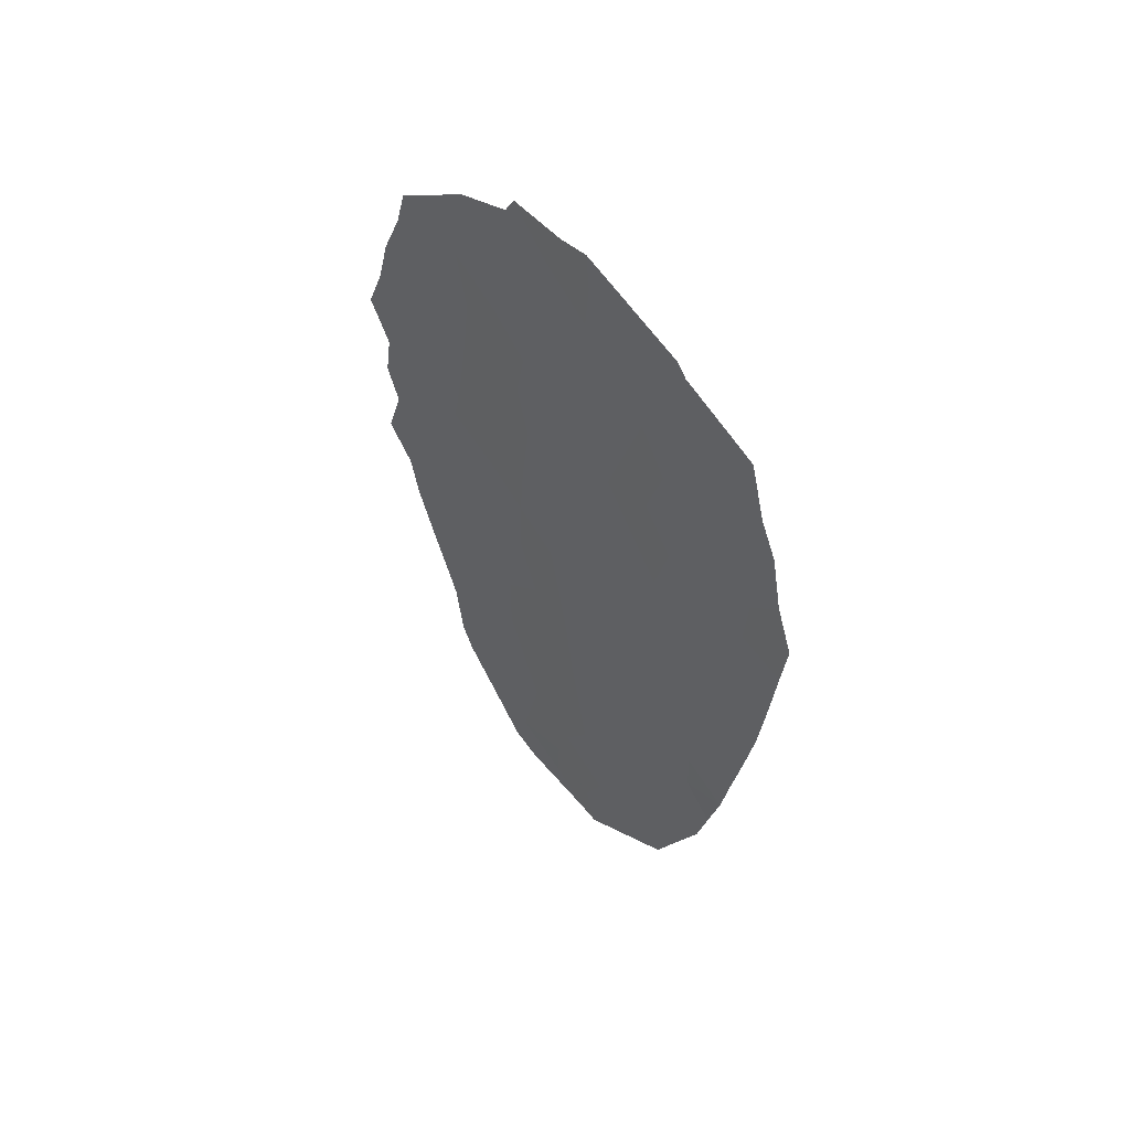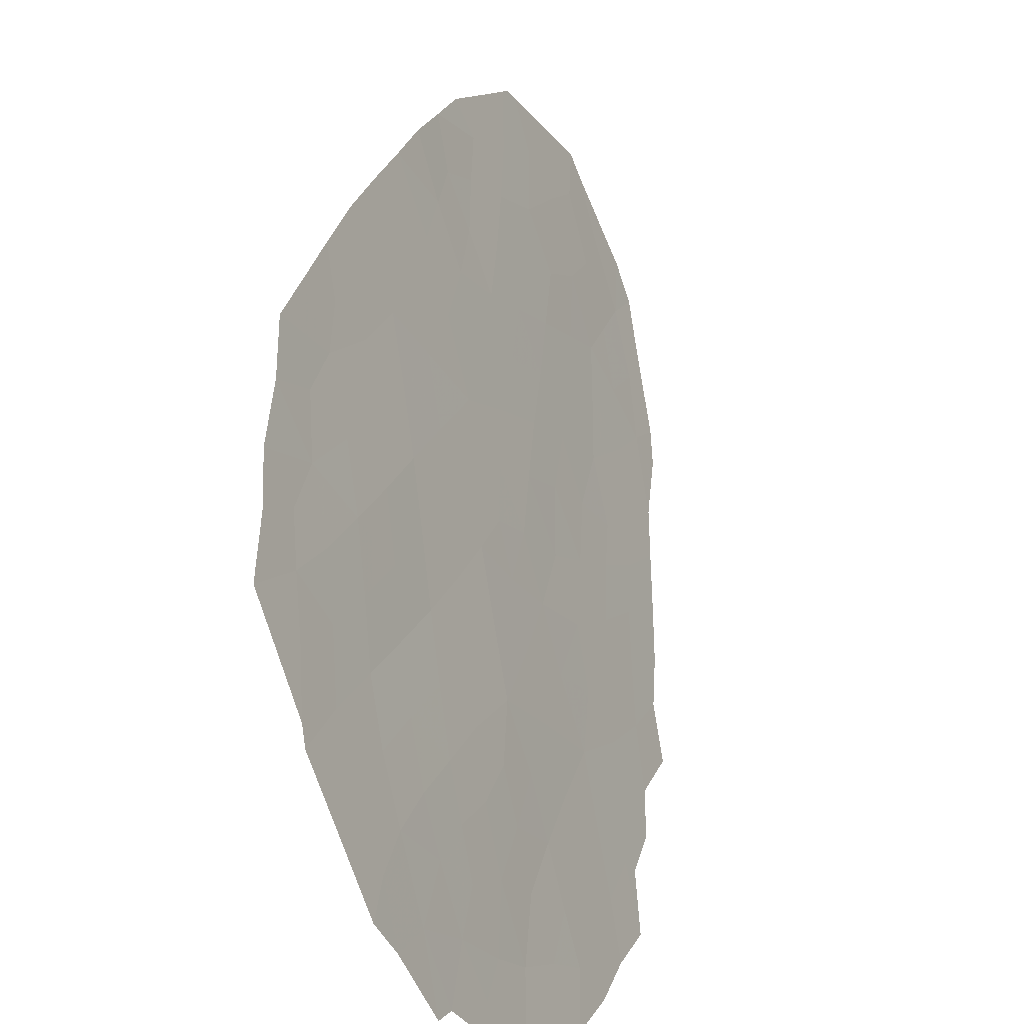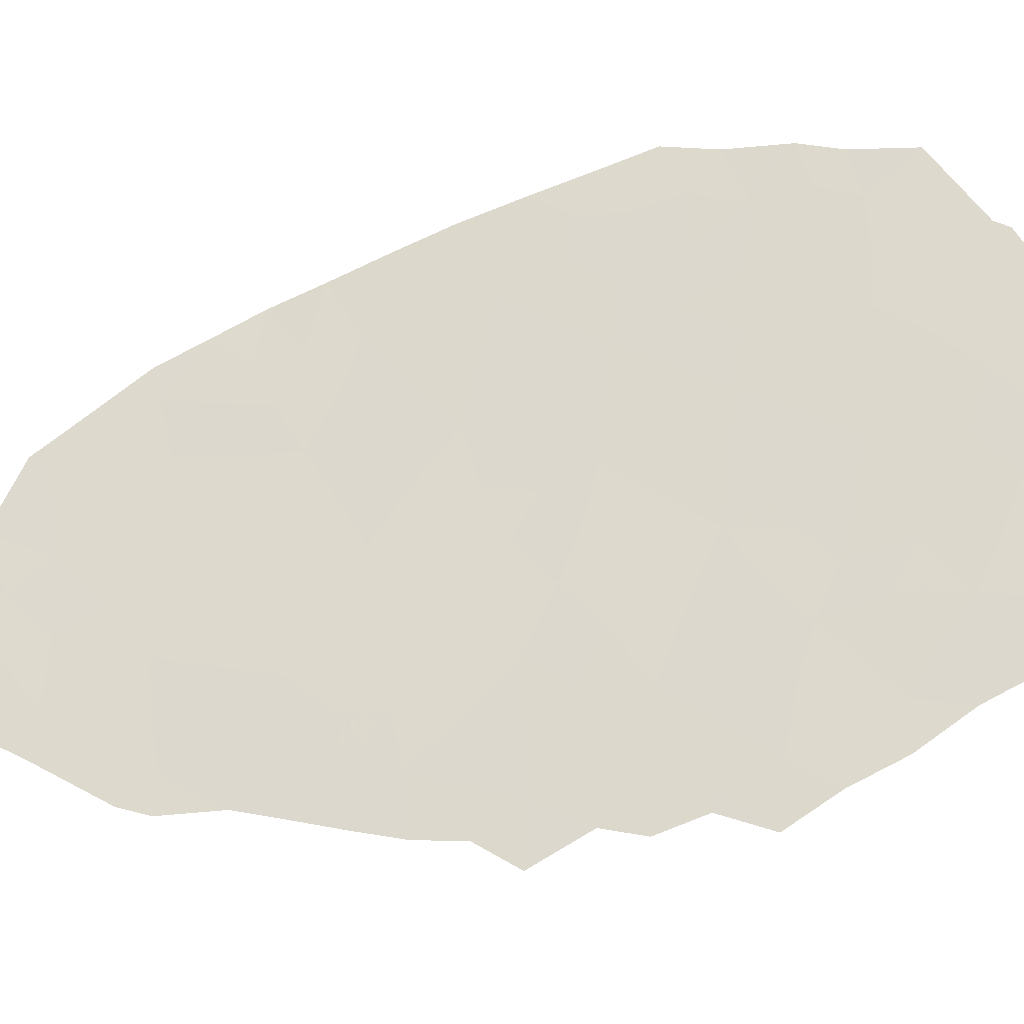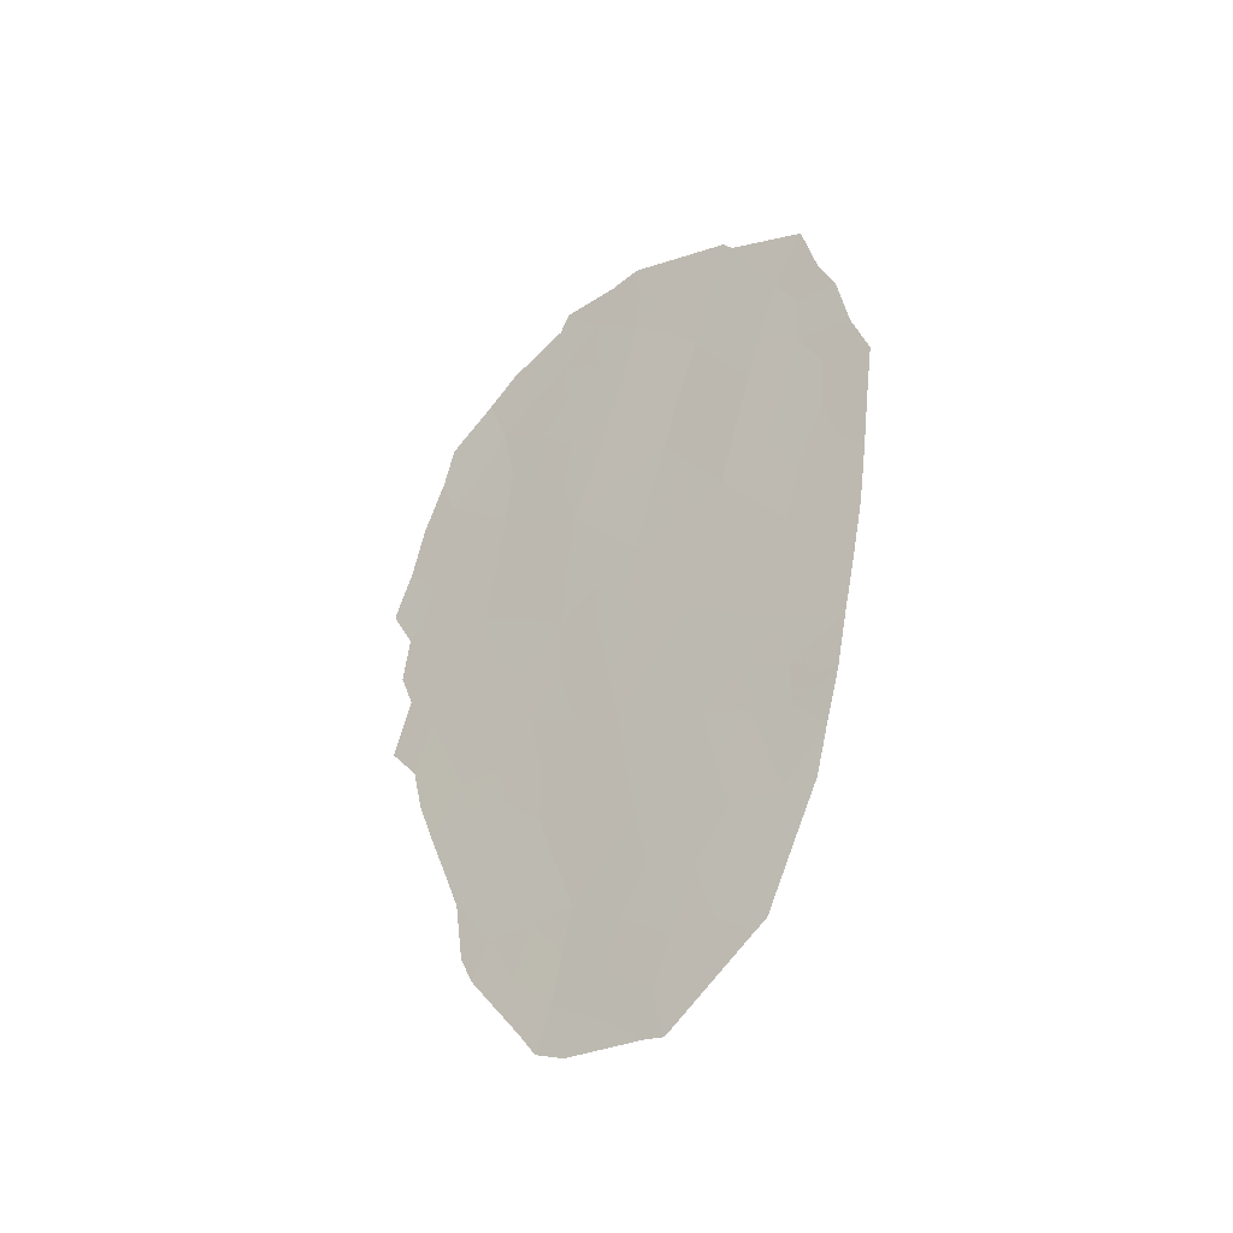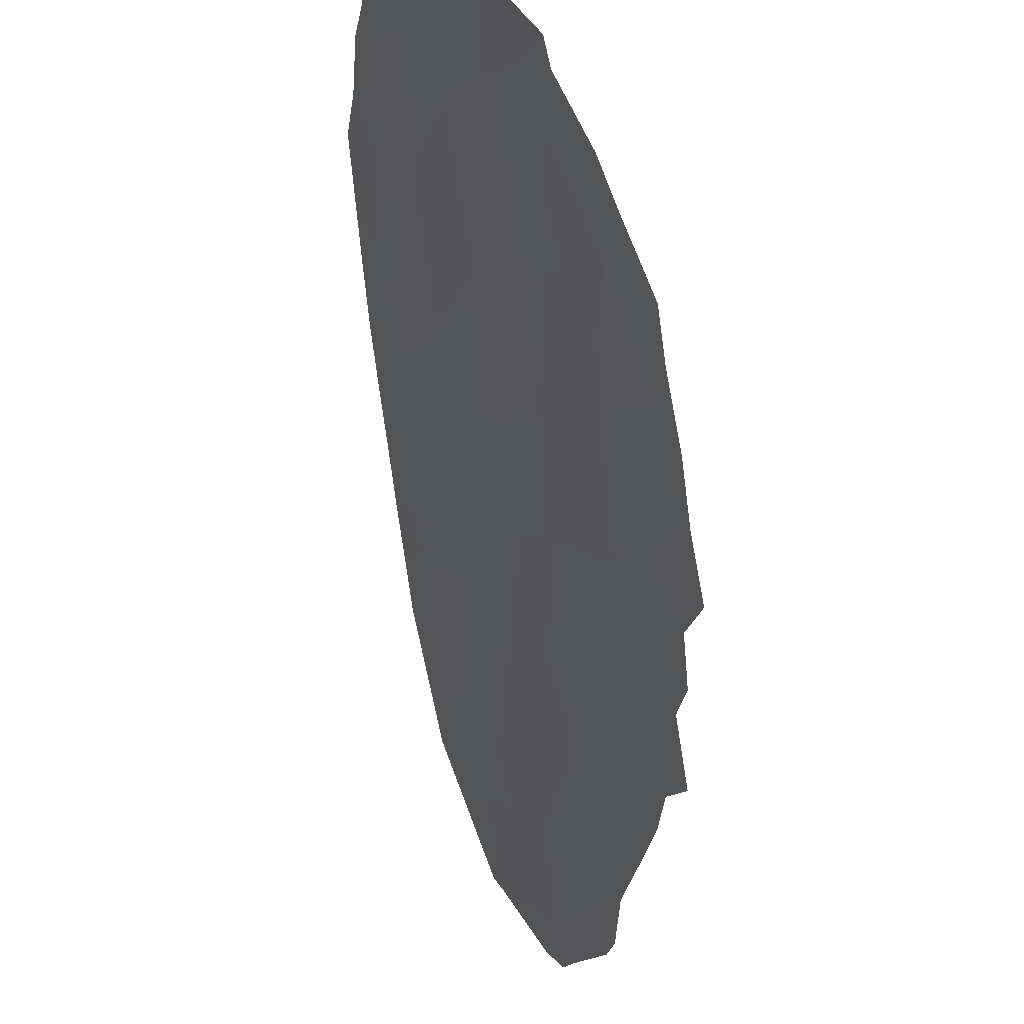
<metadata>
{"format":"obj","ext":"obj","renderer":"f3d","projection":"perspective","resolution":1024,"background":"white","views":[{"elev":51.6,"azim":-16.8,"up":"+Y"},{"elev":38.9,"azim":-170.3,"up":"+Z"},{"elev":-55.6,"azim":106.2,"up":"+Z"},{"elev":-38.8,"azim":-25.3,"up":"+Y"},{"elev":-49.1,"azim":-178.8,"up":"+Z"}]}
</metadata>
<code>
v -88.3 -18.77 86.04
v -87.86 -6.648 87.36
v -87 -6.122 89.2
v -89.64 -11.92 83.36
v -88.33 -11.14 86.23
v -86.79 -16.58 89.46
v -87.6 -15.89 87.72
v -87.97 -11.71 87.03
v -88.23 -8.783 86.52
v -87.33 -8.229 88.46
v -86.52 -7.776 90.25
v -89.75 -8.527 83.18
v -88.47 -15.17 85.8
v -87 -14.56 89.06
v -89.12 -10.04 84.51
v -87.61 -4.789 87.93
v -86.23 -11.44 90.8
v -88.14 -17.09 86.48
v -86.28 -13.52 90.66
v -87.1 -12.21 88.9
v -86.8 -9.877 89.62
v -87.77 -13.78 87.41
v -87.61 -10.34 87.84
v -88.91 -17.06 84.82
v -89.56 -6.783 83.63
v -88.96 -7.788 84.91
v -88.37 -4.678 86.25
v -87.29 -18.44 88.31
v -85.88 -9.31 91.6
v -86.21 -5.882 90.92
v -88.27 -6.892 86.46
v -88.02 -4.064 87.04
v -87.33 -20.1 88.12
v -86.61 -18.96 89.75
v -88.59 -19.04 85.43
v -88.43 -19.51 85.74
v -89.18 -17.18 84.24
v -89.06 -17.7 84.47
v -86.09 -16.77 90.96
v -85.89 -14.95 91.49
v -86.47 -18.61 90.06
v -85.71 -12.97 91.91
v -89.8 -12.81 83
v -90.05 -12.14 82.48
v -88.17 -19.78 86.29
v -87.5 -20 87.76
v -88.35 -3.262 86.34
v -88.43 -3.62 86.14
v -86.5 -18.8 89.97
v -89.2 -4.528 84.46
v -89.62 -5.178 83.57
v -90.17 -8.755 82.28
v -89.96 -9.576 82.71
v -90.02 -10.42 82.57
v -86.63 -4.209 90.08
v -85.97 -4.916 91.49
v -85.83 -6.002 91.76
v -85.55 -10.76 92.29
v -85.59 -7.778 92.27
v -85.44 -8.675 92.58
v -86.71 -3.973 89.9
v -87.61 -3.209 87.97
v -89.89 -11.11 82.83
v -85.69 -6.696 92.07
v -87.87 -3.301 87.4
v -90 -7.848 82.65
v -89.89 -6.9 82.91
v -89.71 -5.928 83.35
v -89.25 -16.09 84.1
v -88.93 -4.07 85.04
v -89.71 -13.63 83.19
v -89.39 -15.34 83.82
v -86.97 -19.53 88.93
v -87.44 -19.22 87.92
v -86.66 -17.58 89.69
v -87.1 -17.35 88.77
v -86.91 -15.59 89.24
v -87.2 -16.27 88.57
v -87.3 -15.22 88.39
v -87.5 -16.96 87.9
v -86.69 -12.91 89.79
v -86.63 -11.79 89.92
v -86.3 -12.5 90.62
v -86.61 -14.95 89.88
v -86.47 -15.87 90.16
v -86.36 -16.69 90.37
v -87.75 -8.508 87.54
v -88.01 -7.676 87.01
v -87.59 -7.424 87.92
v -86.93 -7.995 89.35
v -86.66 -8.82 89.92
v -87.06 -9.049 89.03
v -85.99 -15.89 91.21
v -88.47 -13.99 85.83
v -88.09 -14.46 86.67
v -86.01 -13.07 91.24
v -85.8 -13.98 91.69
v -87.83 -19.89 87.02
v -87.16 -7.164 88.83
v -86.77 -6.954 89.71
v -88.34 -5.56 86.31
v -86.67 -13.98 89.81
v -87.56 -12.04 87.9
v -87.45 -13.07 88.12
v -87.86 -12.74 87.23
v -89.45 -9.233 83.82
v -89.62 -10.21 83.44
v -89.83 -9.464 82.98
v -89.28 -7.236 84.23
v -89.35 -8.214 84.05
v -86.43 -5.075 90.48
v -86.3 -4.563 90.78
v -87.43 -6.386 88.29
v -86.23 -8.578 90.84
v -86.37 -9.613 90.53
v -86.1 -10.38 91.09
v -85.77 -10.15 91.81
v -85.87 -11.12 91.58
v -85.84 -8.397 91.69
v -88.65 -17.99 85.32
v -88.82 -18.37 84.95
v -88.5 -17.11 85.69
v -88.22 -17.94 86.26
v -87.84 -18.53 87.09
v -86.28 -17.71 90.5
v -87.48 -9.3 88.13
v -87.9 -9.605 87.23
v -88.67 -9.434 85.53
v -89.03 -8.856 84.74
v -88.63 -8.334 85.62
v -86.6 -5.96 90.07
v -86.84 -5.016 89.6
v -87.58 -3.926 88.02
v -87.18 -3.578 88.9
v -87.19 -4.451 88.84
v -86.94 -10.98 89.28
v -86.51 -10.68 90.21
v -89.42 -10.99 83.85
v -86.38 -6.779 90.56
v -86.04 -6.571 91.29
v -86.05 -7.5 91.26
v -86.25 -15.23 90.66
v -89.23 -11.88 84.25
v -89.04 -12.74 84.66
v -89.45 -12.75 83.75
v -88.81 -14.44 85.09
v -88.9 -13.7 84.93
v -87.69 -14.84 87.54
v -88.01 -15.52 86.82
v -87.38 -14.16 88.24
v -87.7 -11.2 87.62
v -87.35 -11.17 88.37
v -89.02 -11.08 84.72
v -87.21 -10.12 88.71
v -88.34 -12.28 86.19
v -85.61 -11.9 92.13
v -85.96 -12.17 91.38
v -87.05 -13.47 88.97
v -87.97 -10.67 87.04
v -89.65 -7.583 83.42
v -88.9 -6.725 85.04
v -88.73 -16.18 85.22
v -88.97 -15.3 84.73
v -87.89 -16.54 87.06
v -88.29 -16.25 86.17
v -88.3 -10.02 86.33
v -88.35 -7.792 86.27
v -88.69 -10.56 85.45
v -88.74 -5.169 85.43
v -88.73 -4.411 85.48
v -87.71 -5.704 87.69
v -89.28 -6.271 84.23
v -89.18 -14.5 84.31
v -89.56 -14.45 83.48
v -89.28 -13.62 84.11
v -88.74 -11.82 85.32
v -87.84 -19.38 87.02
v -85.49 -9.611 92.45
v -87.28 -5.407 88.61
v -88.59 -6.222 85.75
v -88.62 -7.283 85.67
v -86.27 -14.42 90.66
v -86.92 -18.43 89.1
v -89.32 -5.485 84.17
v -88.61 -12.96 85.58
v -88.01 -5.204 87.05
v -88.11 -6.082 86.82
v -89.01 -5.62 84.82
v -88.15 -13.39 86.57
v -87.73 -17.72 87.37
f 1 36 35
f 77 78 79
f 76 80 78
f 81 82 83
f 24 38 37
f 84 85 77
f 87 88 89
f 90 91 92
f 34 41 49
f 4 43 44
f 90 99 100
f 103 104 105
f 32 48 47
f 183 41 34
f 12 108 52
f 106 107 108
f 52 108 53
f 160 109 110
f 111 55 112
f 30 56 57
f 99 89 113
f 114 115 91
f 116 117 118
f 24 122 120
f 120 35 121
f 122 123 120
f 190 124 123
f 75 86 125
f 87 126 127
f 128 129 130
f 131 132 111
f 133 134 135
f 136 137 82
f 15 138 107
f 4 44 63
f 139 140 141
f 64 140 57
f 141 140 64
f 32 47 65
f 16 32 133
f 1 45 36
f 12 52 66
f 143 144 145
f 94 146 147
f 95 148 149
f 148 150 79
f 151 152 103
f 138 153 143
f 152 154 136
f 118 156 157
f 83 157 96
f 158 150 104
f 158 81 102
f 159 151 8
f 154 126 92
f 25 160 67
f 161 109 172
f 25 67 68
f 13 162 163
f 164 165 149
f 162 165 122
f 127 159 166
f 106 110 129
f 88 167 31
f 166 168 128
f 32 27 48
f 80 190 164
f 188 172 184
f 173 174 175
f 4 145 43
f 24 37 69
f 153 168 176
f 146 163 173
f 124 74 177
f 1 124 177
f 29 178 117
f 119 114 141
f 179 135 132
f 113 171 179
f 131 139 100
f 115 116 137
f 141 64 59
f 167 130 181
f 16 186 32
f 183 34 73
f 74 73 33
f 6 75 76
f 75 41 183
f 14 77 79
f 77 6 78
f 79 78 7
f 6 76 78
f 78 80 7
f 19 81 83
f 81 20 82
f 83 82 17
f 14 84 77
f 84 142 85
f 77 85 6
f 6 85 86
f 10 87 89
f 87 9 88
f 89 88 2
f 10 90 92
f 90 11 91
f 92 91 21
f 142 93 85
f 93 142 40
f 13 94 95
f 94 185 189
f 95 189 22
f 96 42 97
f 182 97 40
f 1 177 45
f 98 45 177
f 11 90 100
f 90 10 99
f 100 99 3
f 2 31 187
f 19 182 102
f 102 84 14
f 8 103 105
f 103 20 104
f 105 104 22
f 184 51 50
f 12 106 108
f 106 15 107
f 108 107 54
f 108 54 53
f 12 160 110
f 160 25 109
f 110 109 26
f 30 111 56
f 112 56 111
f 3 99 113
f 99 10 89
f 113 89 2
f 11 114 91
f 114 29 115
f 91 115 21
f 17 116 118
f 116 29 117
f 118 117 58
f 59 119 141
f 119 59 60
f 60 29 119
f 24 120 38
f 121 38 120
f 122 18 123
f 18 190 123
f 123 124 1
f 41 75 125
f 75 6 86
f 125 86 39
f 9 87 127
f 87 10 126
f 127 126 23
f 9 128 130
f 128 15 129
f 130 129 26
f 30 131 111
f 131 3 132
f 55 132 61
f 55 111 132
f 16 133 135
f 133 62 134
f 135 134 61
f 20 136 82
f 136 21 137
f 82 137 17
f 63 138 4
f 138 63 107
f 54 107 63
f 11 139 141
f 139 30 140
f 140 30 57
f 32 65 133
f 62 133 65
f 142 182 40
f 4 143 145
f 143 176 144
f 185 94 147
f 94 13 146
f 13 95 149
f 95 22 148
f 149 148 7
f 7 148 79
f 148 22 150
f 79 150 14
f 8 151 103
f 151 23 152
f 103 152 20
f 4 138 143
f 138 15 153
f 143 153 176
f 20 152 136
f 152 23 154
f 136 154 21
f 185 155 189
f 155 8 105
f 189 105 22
f 8 155 5
f 17 118 157
f 118 58 156
f 157 156 42
f 19 83 96
f 83 17 157
f 96 157 42
f 20 158 104
f 158 14 150
f 104 150 22
f 14 158 102
f 158 20 81
f 102 81 19
f 5 159 8
f 159 23 151
f 21 154 92
f 154 23 126
f 92 126 10
f 66 160 12
f 160 66 67
f 188 161 172
f 161 26 109
f 172 109 25
f 162 69 163
f 69 162 24
f 72 163 69
f 7 164 149
f 164 18 165
f 149 165 13
f 24 162 122
f 162 13 165
f 122 165 18
f 9 127 166
f 127 23 159
f 166 159 5
f 15 106 129
f 106 12 110
f 129 110 26
f 2 88 31
f 88 9 167
f 9 166 128
f 166 5 168
f 128 168 15
f 27 169 170
f 50 188 184
f 170 169 50
f 70 170 50
f 48 27 170
f 170 70 48
f 187 101 186
f 101 27 186
f 171 186 16
f 7 80 164
f 164 190 18
f 68 172 25
f 172 68 184
f 173 72 174
f 175 174 71
f 145 144 175
f 145 175 71
f 145 71 43
f 144 185 147
f 144 147 175
f 153 15 168
f 176 168 5
f 146 13 163
f 173 163 72
f 185 176 155
f 155 176 5
f 124 28 74
f 46 74 33
f 177 46 98
f 46 177 74
f 29 60 178
f 117 178 58
f 119 29 114
f 141 114 11
f 3 179 132
f 179 16 135
f 132 135 61
f 3 113 179
f 113 2 171
f 179 171 16
f 3 131 100
f 131 30 139
f 100 139 11
f 21 115 137
f 115 29 116
f 137 116 17
f 187 180 101
f 180 188 169
f 188 180 161
f 161 181 26
f 31 167 181
f 167 9 130
f 181 130 26
f 27 32 186
f 75 183 76
f 182 84 102
f 183 28 76
f 182 142 84
f 19 96 97
f 51 184 68
f 182 19 97
f 39 86 93
f 86 85 93
f 180 31 181
f 161 180 181
f 176 185 144
f 101 180 169
f 101 169 27
f 123 1 120
f 187 31 180
f 147 146 173
f 189 155 105
f 2 187 171
f 186 171 187
f 175 147 173
f 169 188 50
f 94 189 95
f 1 35 120
f 76 28 80
f 190 28 124
f 80 28 190
f 28 183 73
f 28 73 74

</code>
